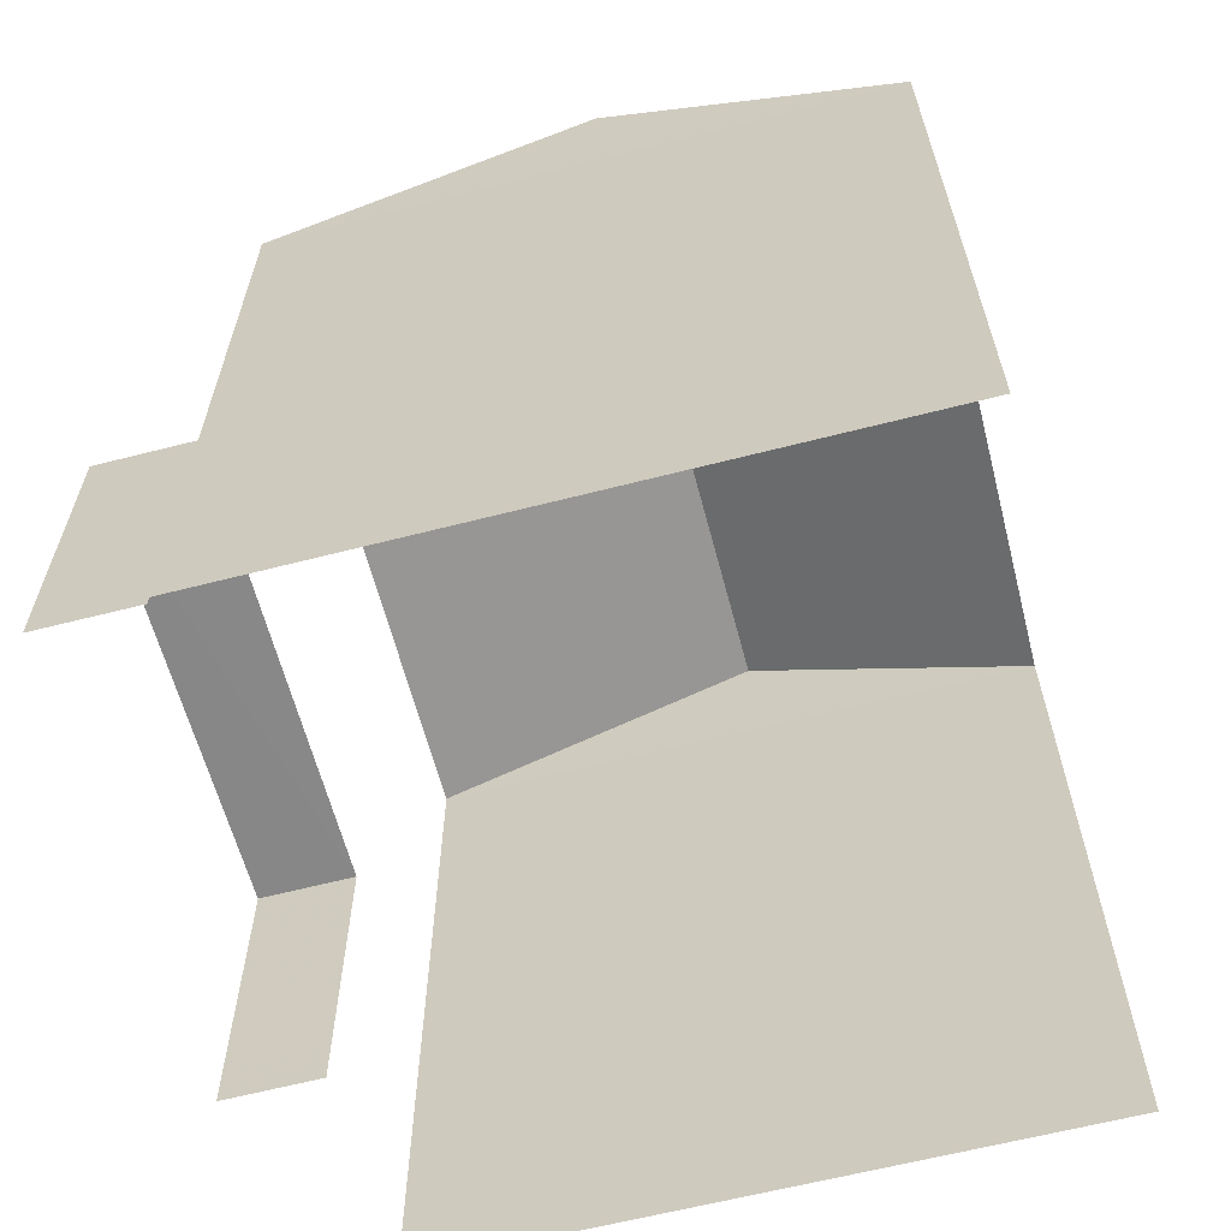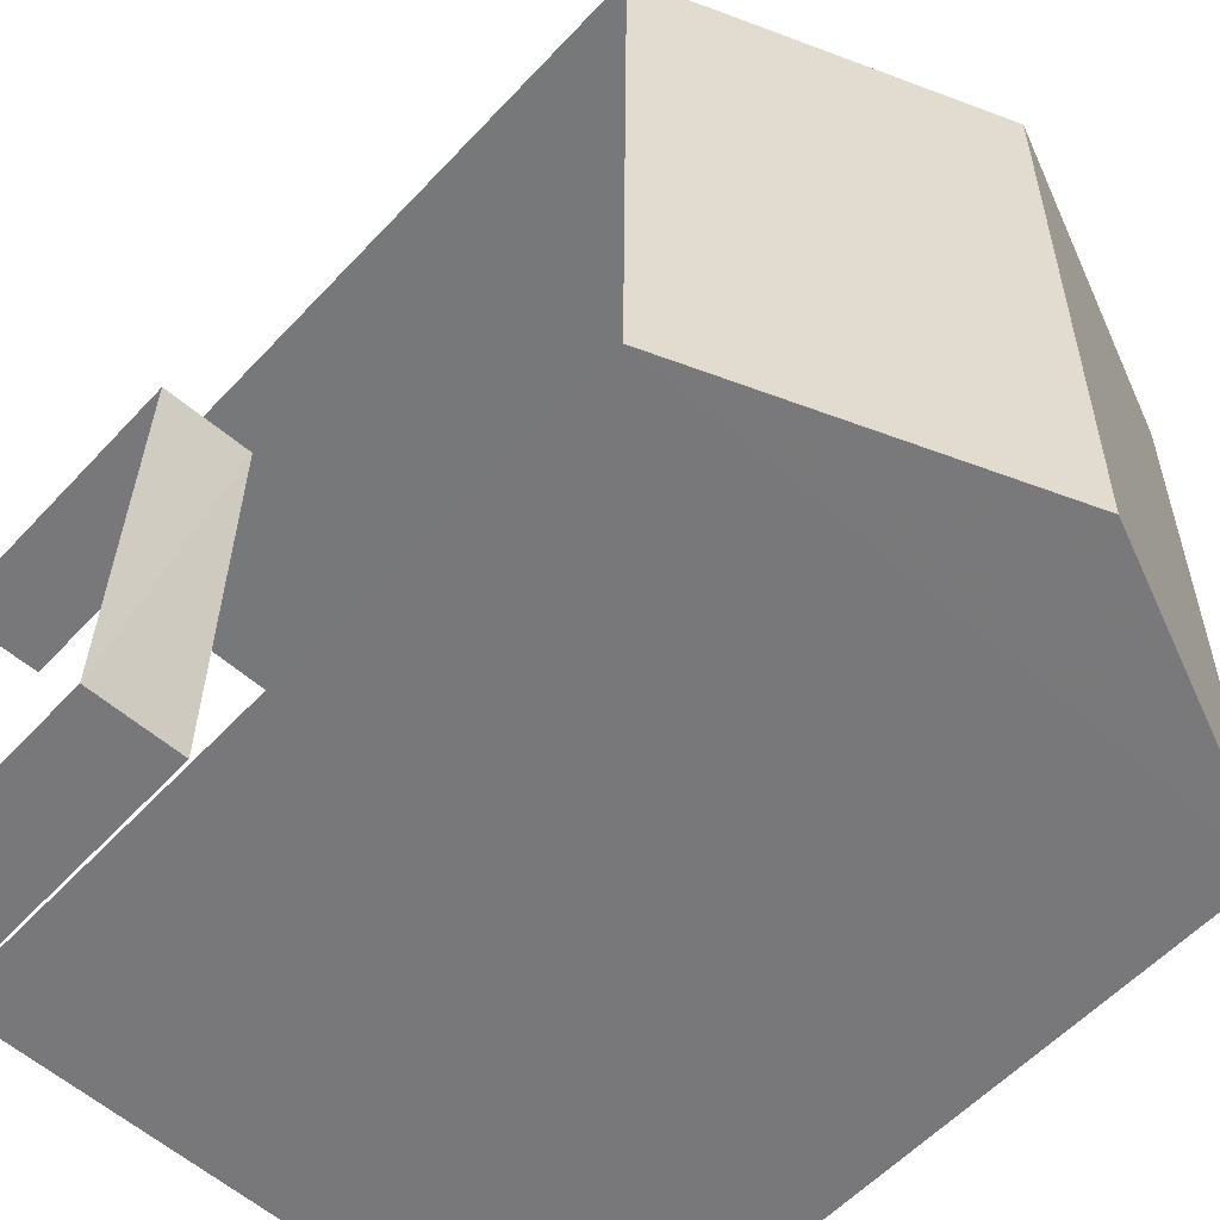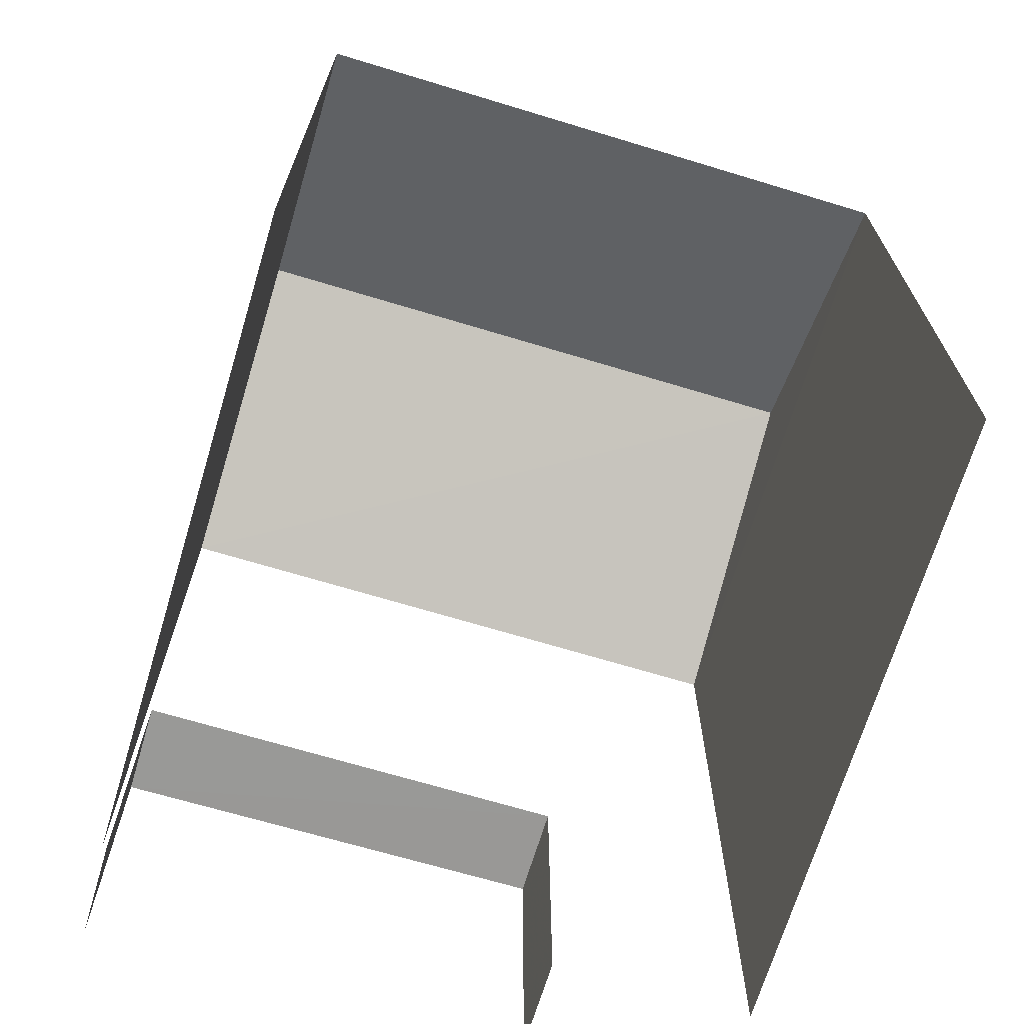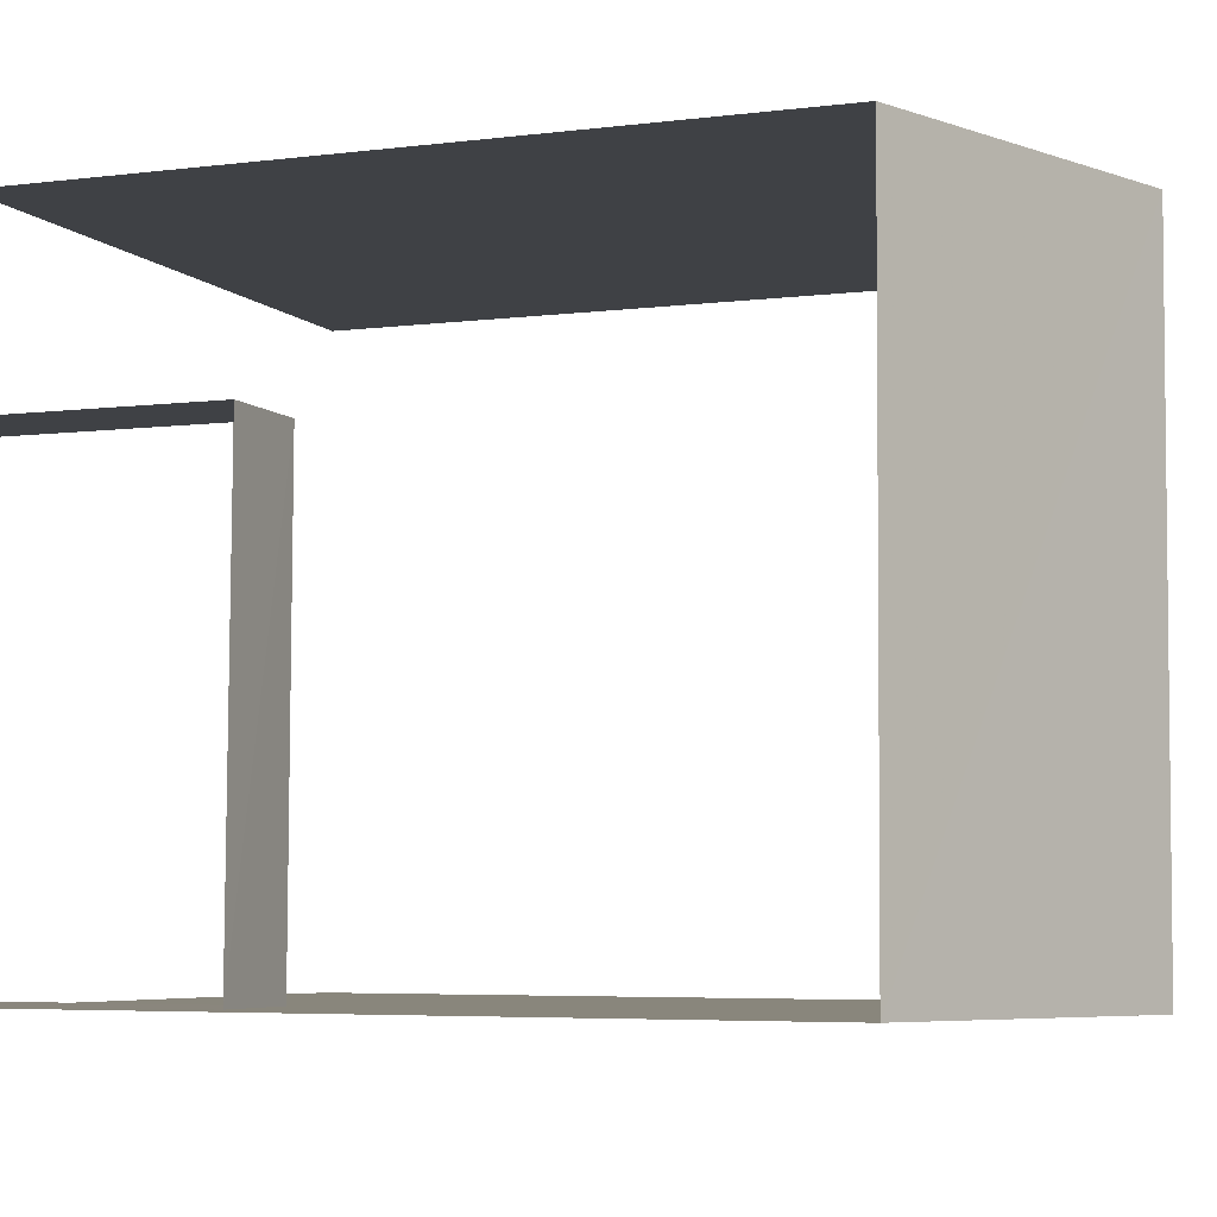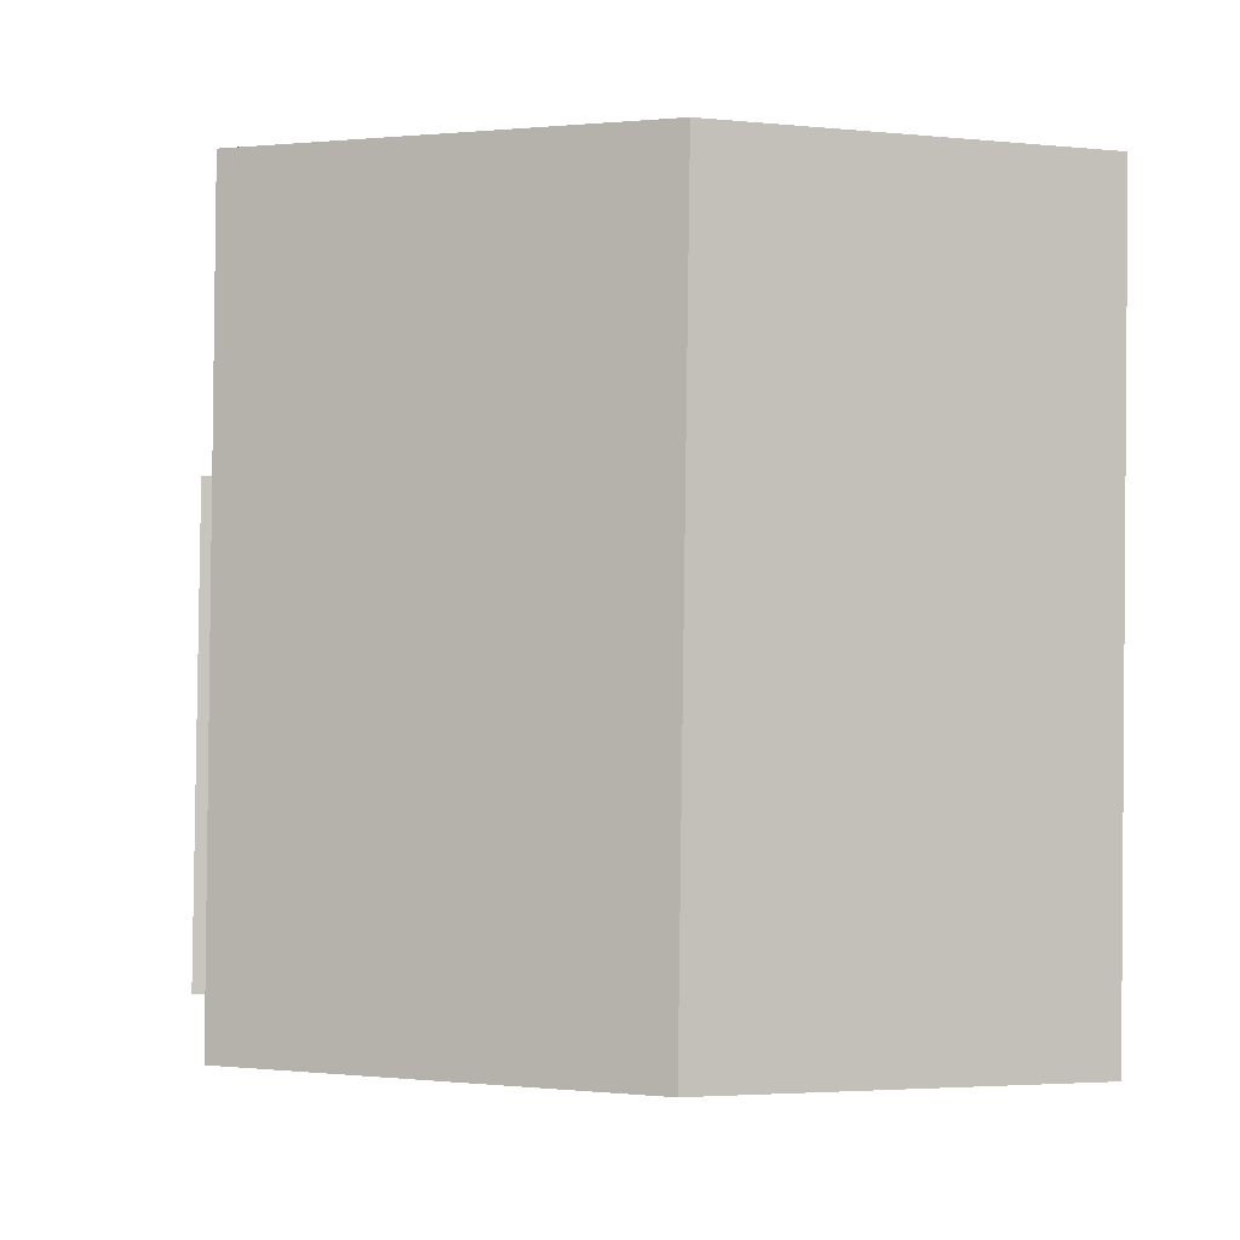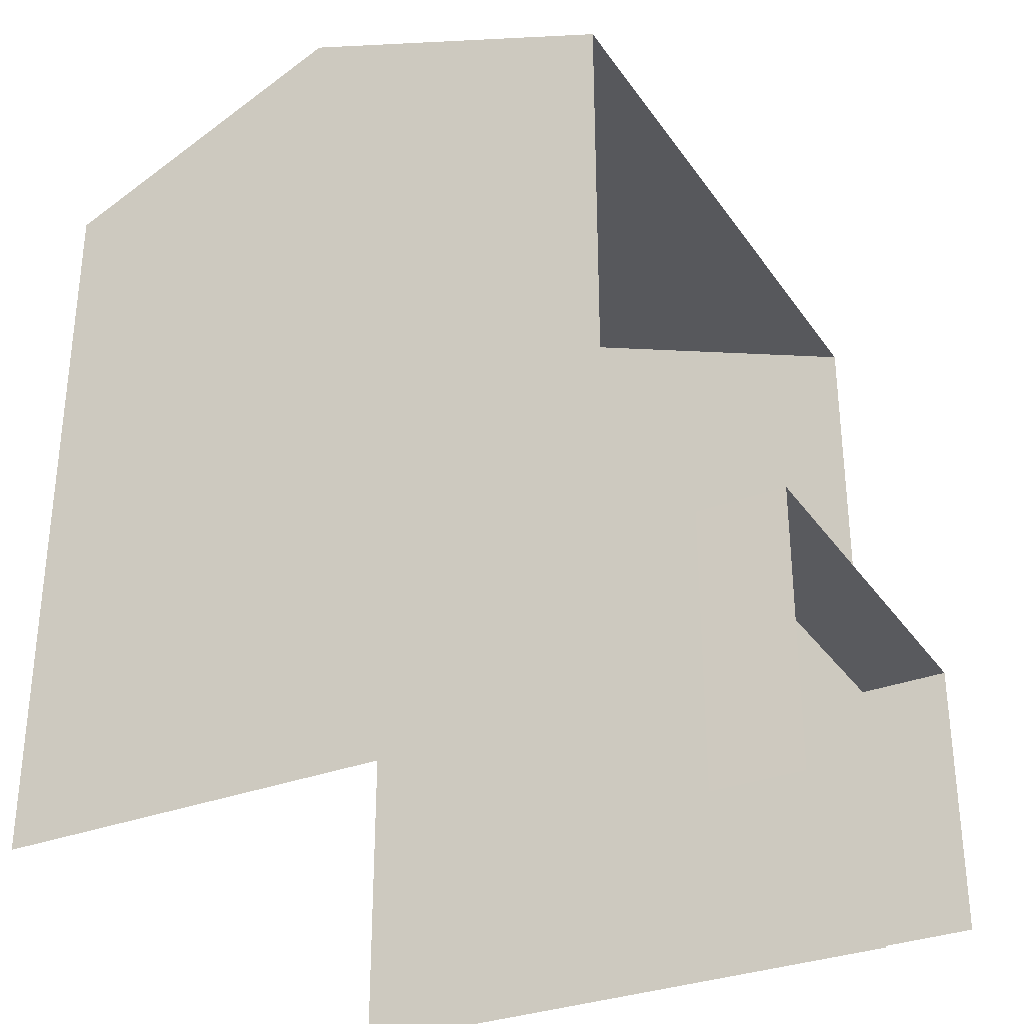
<metadata>
{"format":"obj","ext":"obj","renderer":"f3d","projection":"perspective","resolution":1024,"background":"white","views":[{"elev":-62.7,"azim":13.9,"up":"+Z"},{"elev":-57.0,"azim":-42.3,"up":"+Y"},{"elev":-69.0,"azim":72.5,"up":"+Z"},{"elev":-5.1,"azim":-67.9,"up":"+Y"},{"elev":-1.3,"azim":2.9,"up":"+Y"},{"elev":-31.4,"azim":-151.8,"up":"+Z"}]}
</metadata>
<code>
v -3.735e+05 -1.041e+05 26.79
v -3.735e+05 -1.041e+05 26.79
v -3.735e+05 -1.041e+05 26.79
v -3.735e+05 -1.041e+05 26.79
v -3.735e+05 -1.041e+05 26.79
v -3.735e+05 -1.041e+05 26.79
v -3.735e+05 -1.041e+05 26.79
v -3.735e+05 -1.041e+05 26.79
v -3.735e+05 -1.041e+05 39.22
v -3.735e+05 -1.041e+05 37.39
v -3.735e+05 -1.041e+05 39.22
v -3.735e+05 -1.041e+05 37.39
v -3.735e+05 -1.041e+05 37.39
v -3.735e+05 -1.041e+05 37.39
v -3.735e+05 -1.041e+05 30.96
v -3.735e+05 -1.041e+05 30.96
v -3.735e+05 -1.041e+05 30.96
v -3.735e+05 -1.041e+05 30.96
f 1 2 3
f 4 3 5
f 6 4 5
f 2 7 8
f 5 2 8
f 3 2 5
f 2 1 18
f 1 13 18
f 5 15 6
f 15 13 14
f 18 13 15
f 6 15 14
f 17 8 7
f 17 16 8
f 10 3 4
f 10 12 3
f 9 10 11
f 9 12 10
f 11 13 9
f 11 14 13
f 15 16 17
f 18 15 17
f 13 1 12
f 13 12 9
f 1 3 12
f 2 17 7
f 2 18 17
f 15 8 16
f 15 5 8
f 4 6 10
f 10 14 11
f 10 6 14

</code>
